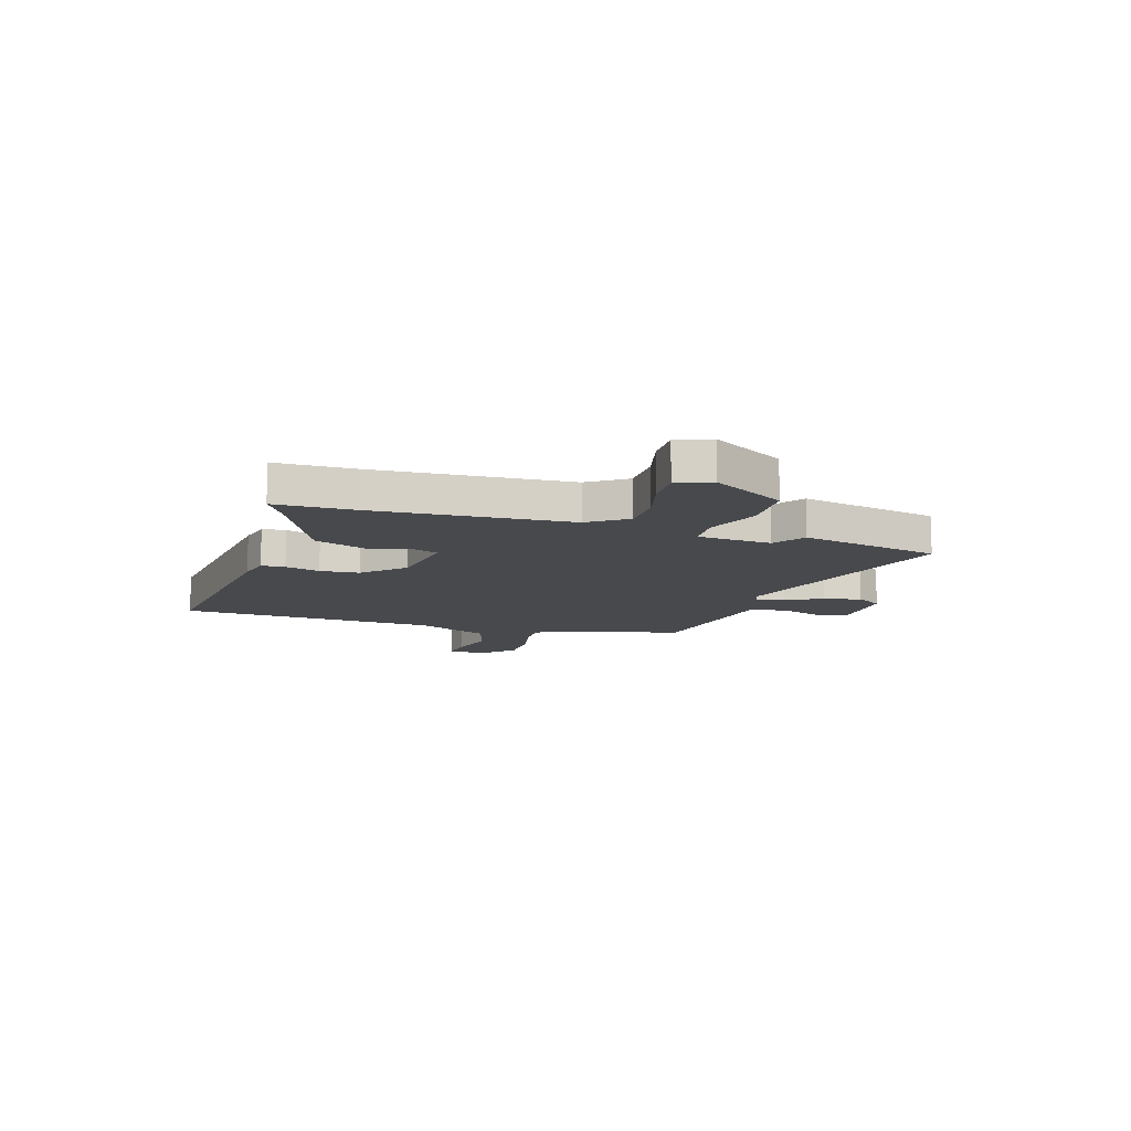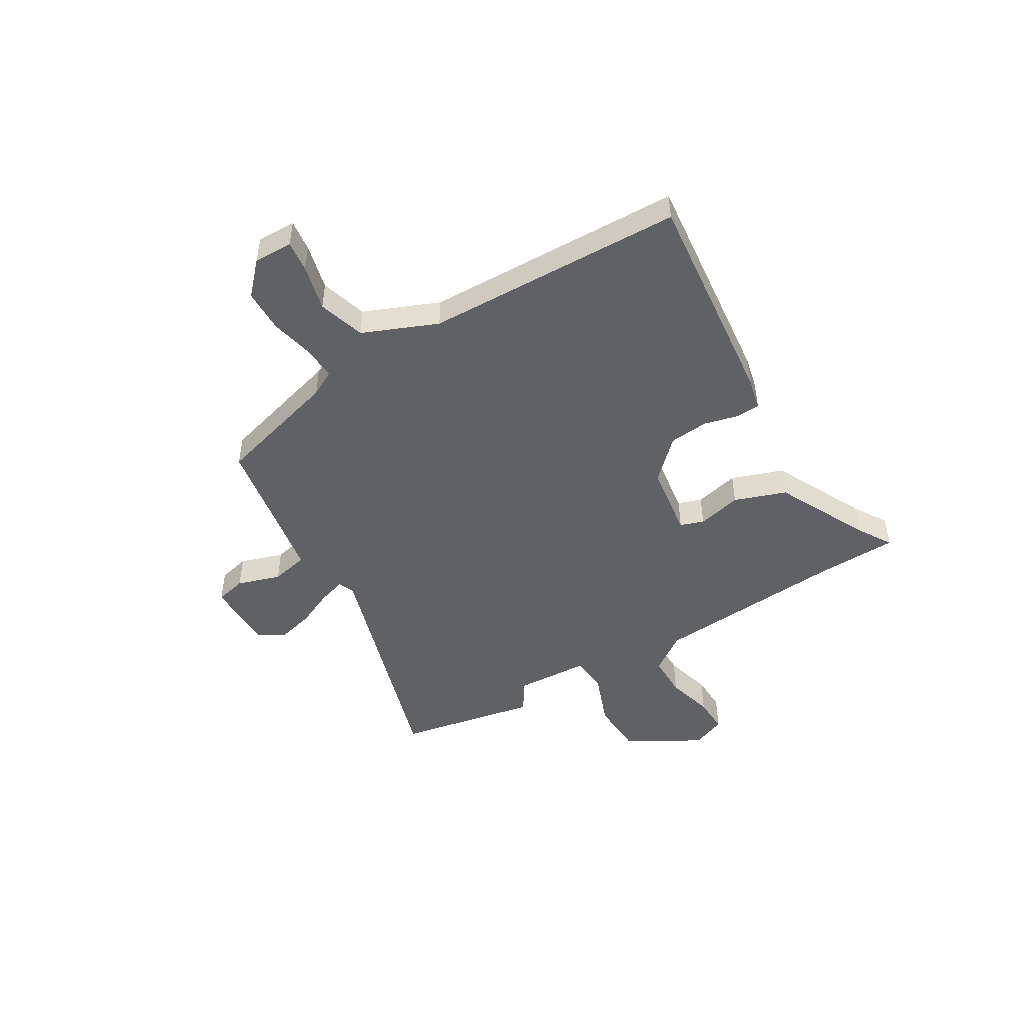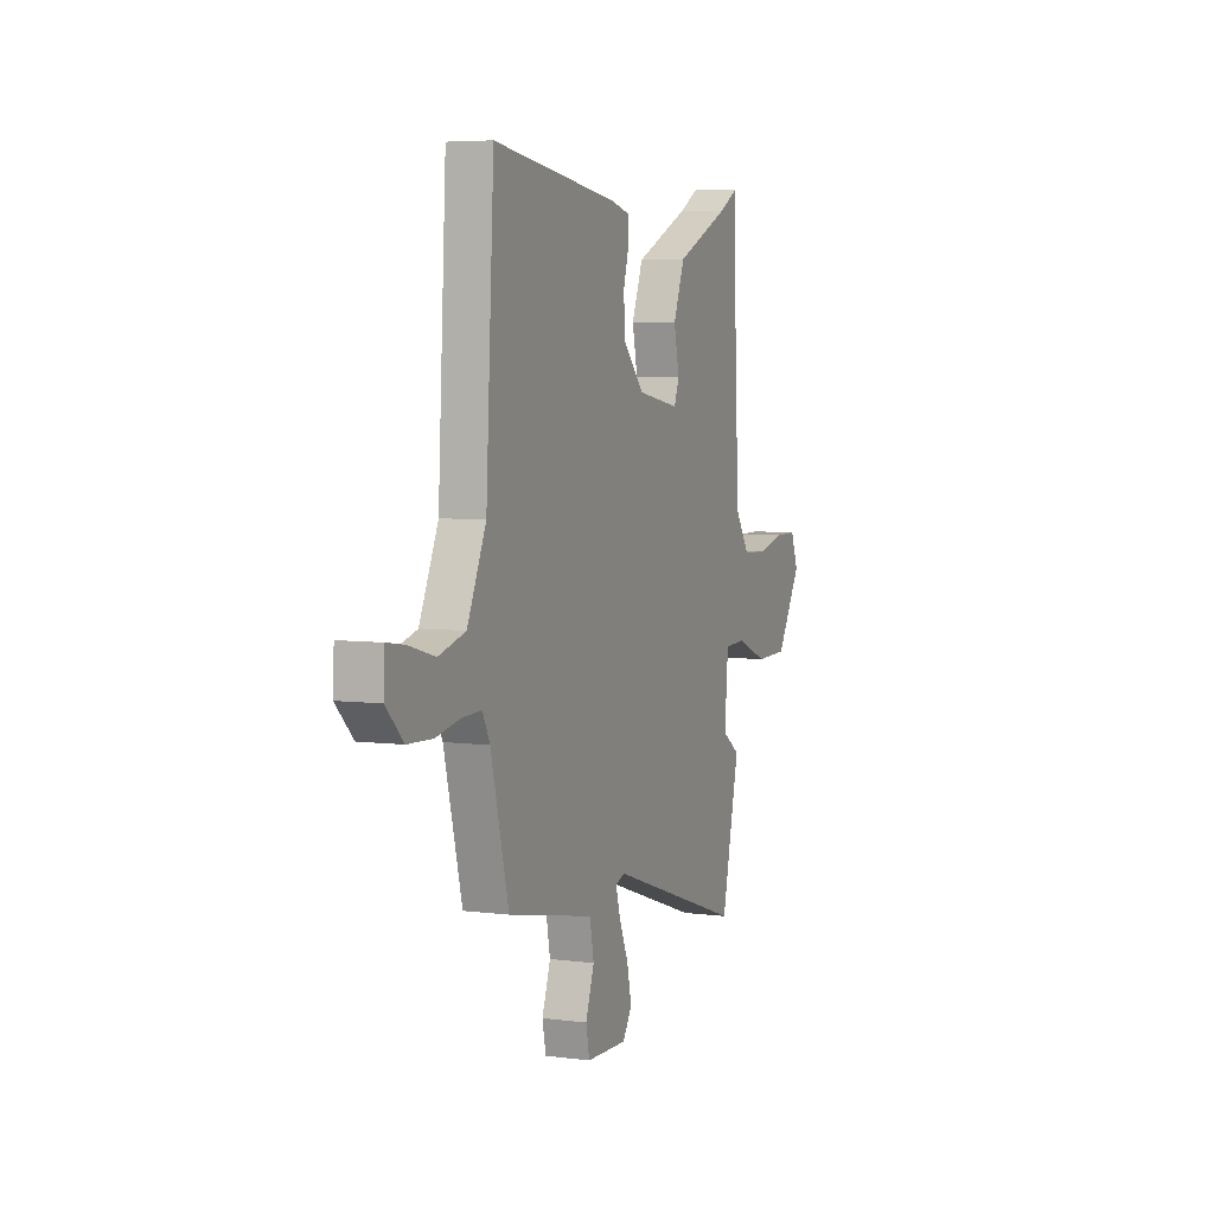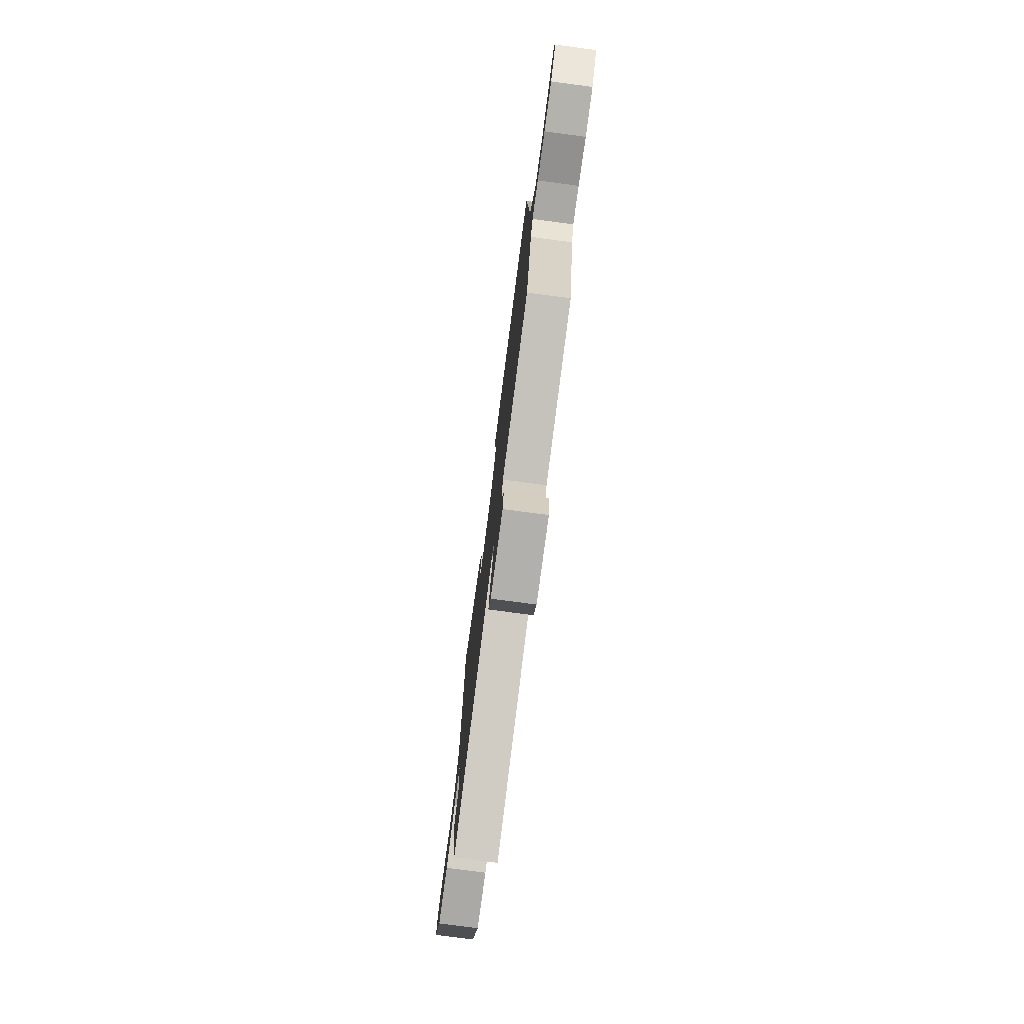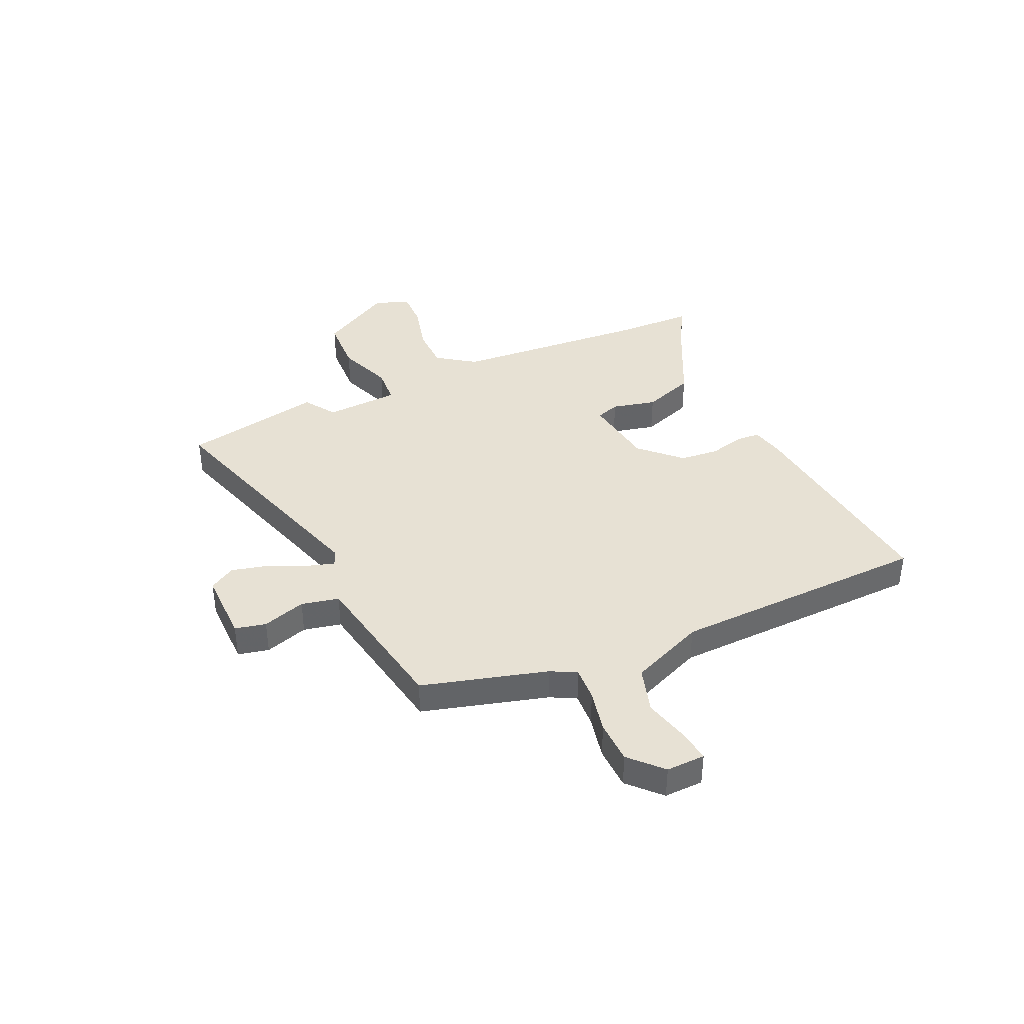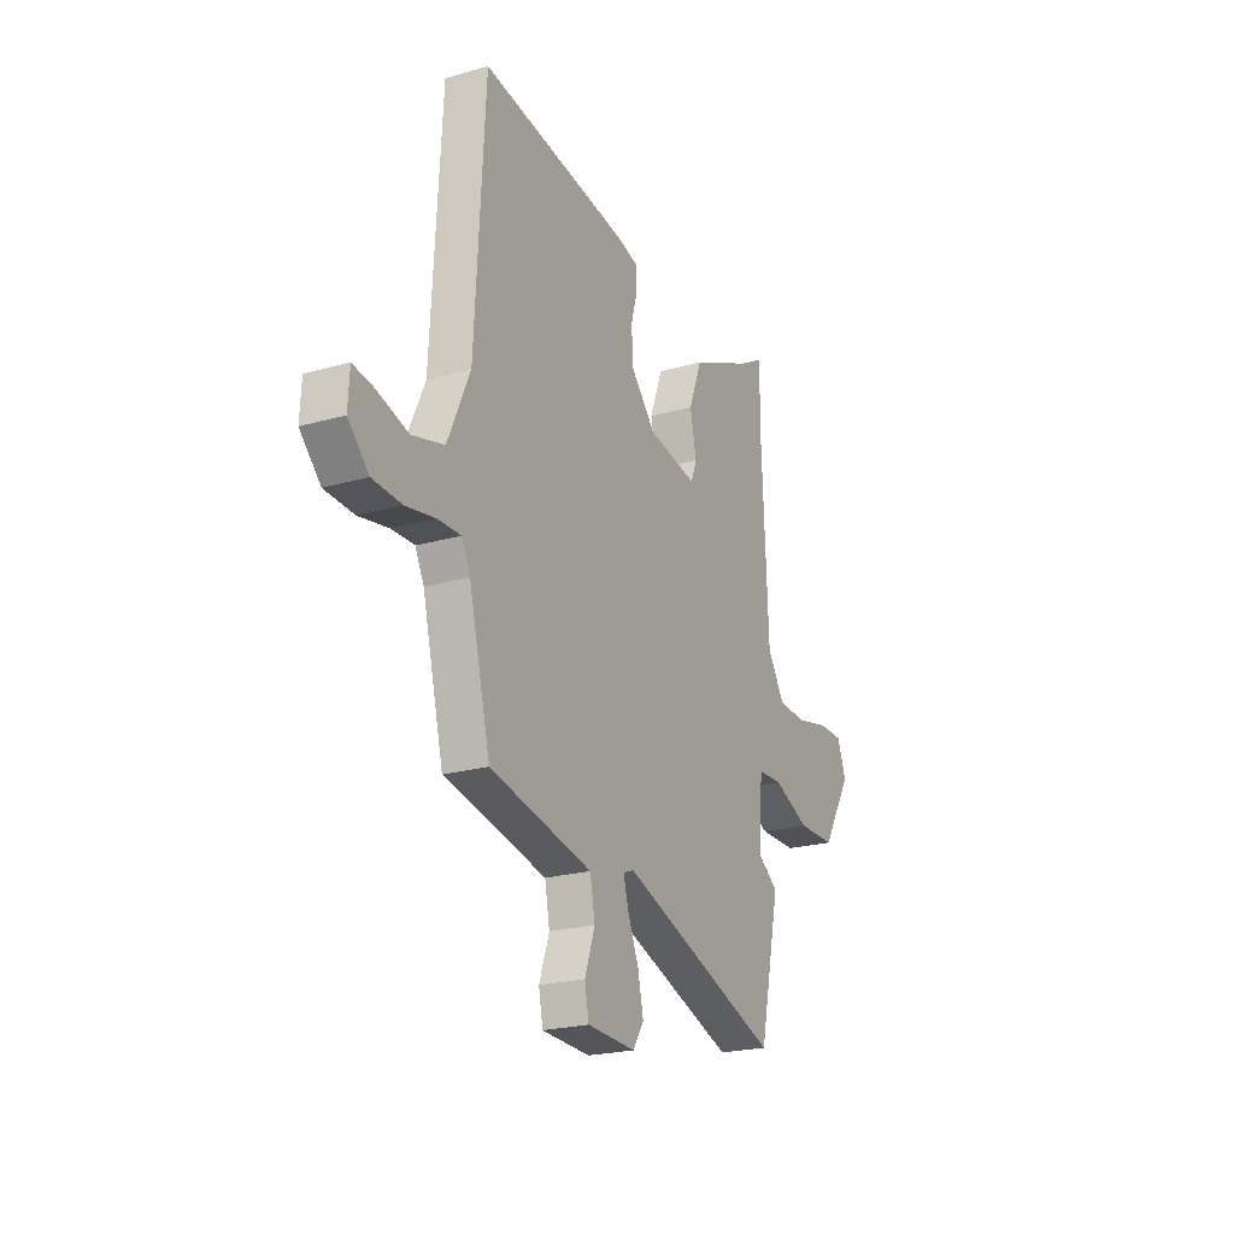
<metadata>
{"format":"obj","ext":"obj","renderer":"f3d","projection":"perspective","resolution":1024,"background":"white","views":[{"elev":-12.0,"azim":73.6,"up":"+Y"},{"elev":-47.8,"azim":-57.4,"up":"+Y"},{"elev":5.5,"azim":-68.2,"up":"+Z"},{"elev":-76.6,"azim":-97.5,"up":"+Z"},{"elev":39.4,"azim":-113.0,"up":"+Y"},{"elev":-22.4,"azim":-63.9,"up":"+Z"}]}
</metadata>
<code>
v -0.474 0.07 0.54
v -0.05 0.07 0.482
v 0.013 0.07 0.466
v 0.015 0.07 0.42
v -0.004 0.07 0.353
v 0.001 0.07 0.277
v 0.072 0.07 0.2
v 0.214 0.07 0.176
v 0.231 0.07 0.221
v 0.213 0.07 0.307
v 0.251 0.07 0.406
v 0.434 0.07 0.49
v 0.5 0.07 0.528
v 0.5 0.07 0.376
v 0.518 0.07 -0.004
v 0.568 0.07 -0.079
v 0.652 0.07 -0.082
v 0.745 0.07 -0.06
v 0.817 0.07 -0.06
v 0.842 0.07 -0.127
v 0.757 0.07 -0.267
v 0.648 0.07 -0.269
v 0.543 0.07 -0.226
v 0.471 0.07 -0.229
v 0.459 0.07 -0.372
v 0.519 0.07 -0.414
v 0.459 0.07 -0.683
v -0.003 0.07 -0.526
v -0.034 0.07 -0.538
v -0.019 0.07 -0.592
v 0.012 0.07 -0.665
v 0.028 0.07 -0.737
v -0.003 0.07 -0.786
v -0.142 0.07 -0.781
v -0.154 0.07 -0.721
v -0.125 0.07 -0.638
v -0.139 0.07 -0.565
v -0.28 0.07 -0.536
v -0.432 0.07 -0.505
v -0.493 0.07 -0.262
v -0.518 0.07 -0.212
v -0.584 0.07 -0.214
v -0.668 0.07 -0.23
v -0.751 0.07 -0.226
v -0.81 0.07 -0.167
v -0.806 0.07 -0.092
v -0.746 0.07 -0.101
v -0.657 0.07 -0.126
v -0.566 0.07 -0.101
v -0.502 0.07 0.041
v -0.474 0 0.54
v -0.05 0 0.482
v 0.013 0 0.466
v 0.015 0 0.42
v -0.004 0 0.353
v 0.001 0 0.277
v 0.072 0 0.2
v 0.214 0 0.176
v 0.231 0 0.221
v 0.213 0 0.307
v 0.251 0 0.406
v 0.434 0 0.49
v 0.5 0 0.528
v 0.5 0 0.376
v 0.518 0 -0.004
v 0.568 0 -0.079
v 0.652 0 -0.082
v 0.745 0 -0.06
v 0.817 0 -0.06
v 0.842 0 -0.127
v 0.757 0 -0.267
v 0.648 0 -0.269
v 0.543 0 -0.226
v 0.471 0 -0.229
v 0.459 0 -0.372
v 0.519 0 -0.414
v 0.459 0 -0.683
v -0.003 0 -0.526
v -0.034 0 -0.538
v -0.019 0 -0.592
v 0.012 0 -0.665
v 0.028 0 -0.737
v -0.003 0 -0.786
v -0.142 0 -0.781
v -0.154 0 -0.721
v -0.125 0 -0.638
v -0.139 0 -0.565
v -0.28 0 -0.536
v -0.432 0 -0.505
v -0.493 0 -0.262
v -0.518 0 -0.212
v -0.584 0 -0.214
v -0.668 0 -0.23
v -0.751 0 -0.226
v -0.81 0 -0.167
v -0.806 0 -0.092
v -0.746 0 -0.101
v -0.657 0 -0.126
v -0.566 0 -0.101
v -0.502 0 0.041
f 46 47 48
f 45 46 48
f 44 45 48
f 43 44 48
f 42 43 48
f 41 42 48 49
f 40 41 49 50
f 3 4 5
f 2 3 5
f 1 2 5
f 50 1 5
f 40 50 5
f 39 40 5
f 38 39 5
f 34 35 36
f 33 34 36
f 32 33 36
f 31 32 36
f 30 31 36
f 29 30 36 37
f 38 5 6
f 37 38 6
f 29 37 6
f 28 29 6
f 25 26 27 28
f 21 22 23
f 20 21 23
f 19 20 23
f 18 19 23
f 17 18 23
f 16 17 23 24
f 15 16 24
f 14 15 24
f 24 25 28
f 14 24 28
f 13 14 28
f 12 13 28
f 9 10 11 12
f 28 6 7
f 28 7 8
f 8 9 12 28
f 98 97 96
f 98 96 95
f 98 95 94
f 98 94 93
f 98 93 92
f 99 98 92 91
f 100 99 91 90
f 55 54 53
f 55 53 52
f 55 52 51
f 55 51 100
f 55 100 90
f 55 90 89
f 55 89 88
f 86 85 84
f 86 84 83
f 86 83 82
f 86 82 81
f 86 81 80
f 87 86 80 79
f 56 55 88
f 56 88 87
f 56 87 79
f 56 79 78
f 78 77 76 75
f 73 72 71
f 73 71 70
f 73 70 69
f 73 69 68
f 73 68 67
f 74 73 67 66
f 74 66 65
f 74 65 64
f 78 75 74
f 78 74 64
f 78 64 63
f 78 63 62
f 62 61 60 59
f 57 56 78
f 58 57 78
f 78 62 59 58
f 1 51 52 2
f 2 52 53 3
f 3 53 54 4
f 4 54 55 5
f 5 55 56 6
f 6 56 57 7
f 7 57 58 8
f 8 58 59 9
f 9 59 60 10
f 10 60 61 11
f 11 61 62 12
f 12 62 63 13
f 13 63 64 14
f 14 64 65 15
f 15 65 66 16
f 16 66 67 17
f 17 67 68 18
f 18 68 69 19
f 19 69 70 20
f 20 70 71 21
f 21 71 72 22
f 22 72 73 23
f 23 73 74 24
f 24 74 75 25
f 25 75 76 26
f 26 76 77 27
f 27 77 78 28
f 28 78 79 29
f 29 79 80 30
f 30 80 81 31
f 31 81 82 32
f 32 82 83 33
f 33 83 84 34
f 34 84 85 35
f 35 85 86 36
f 36 86 87 37
f 37 87 88 38
f 38 88 89 39
f 39 89 90 40
f 40 90 91 41
f 41 91 92 42
f 42 92 93 43
f 43 93 94 44
f 44 94 95 45
f 45 95 96 46
f 46 96 97 47
f 47 97 98 48
f 48 98 99 49
f 49 99 100 50
f 50 100 51 1

</code>
